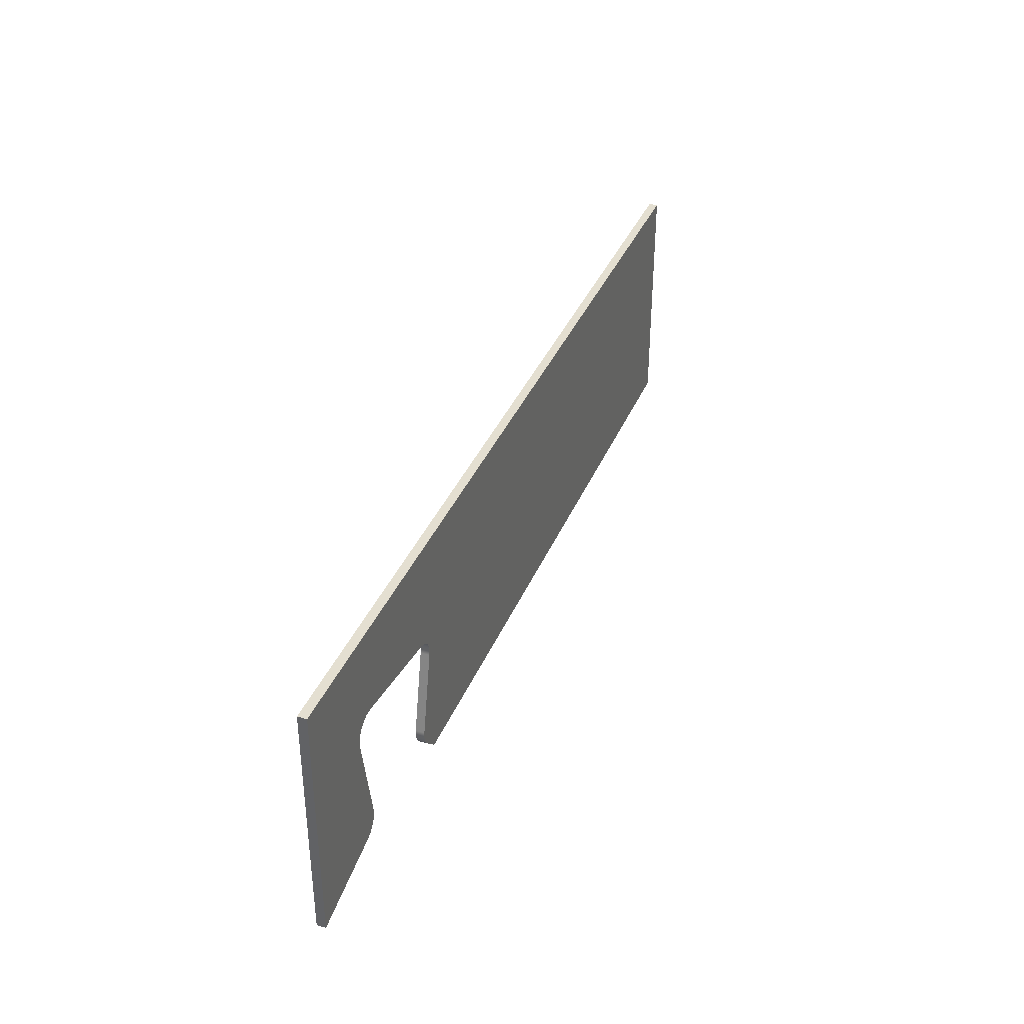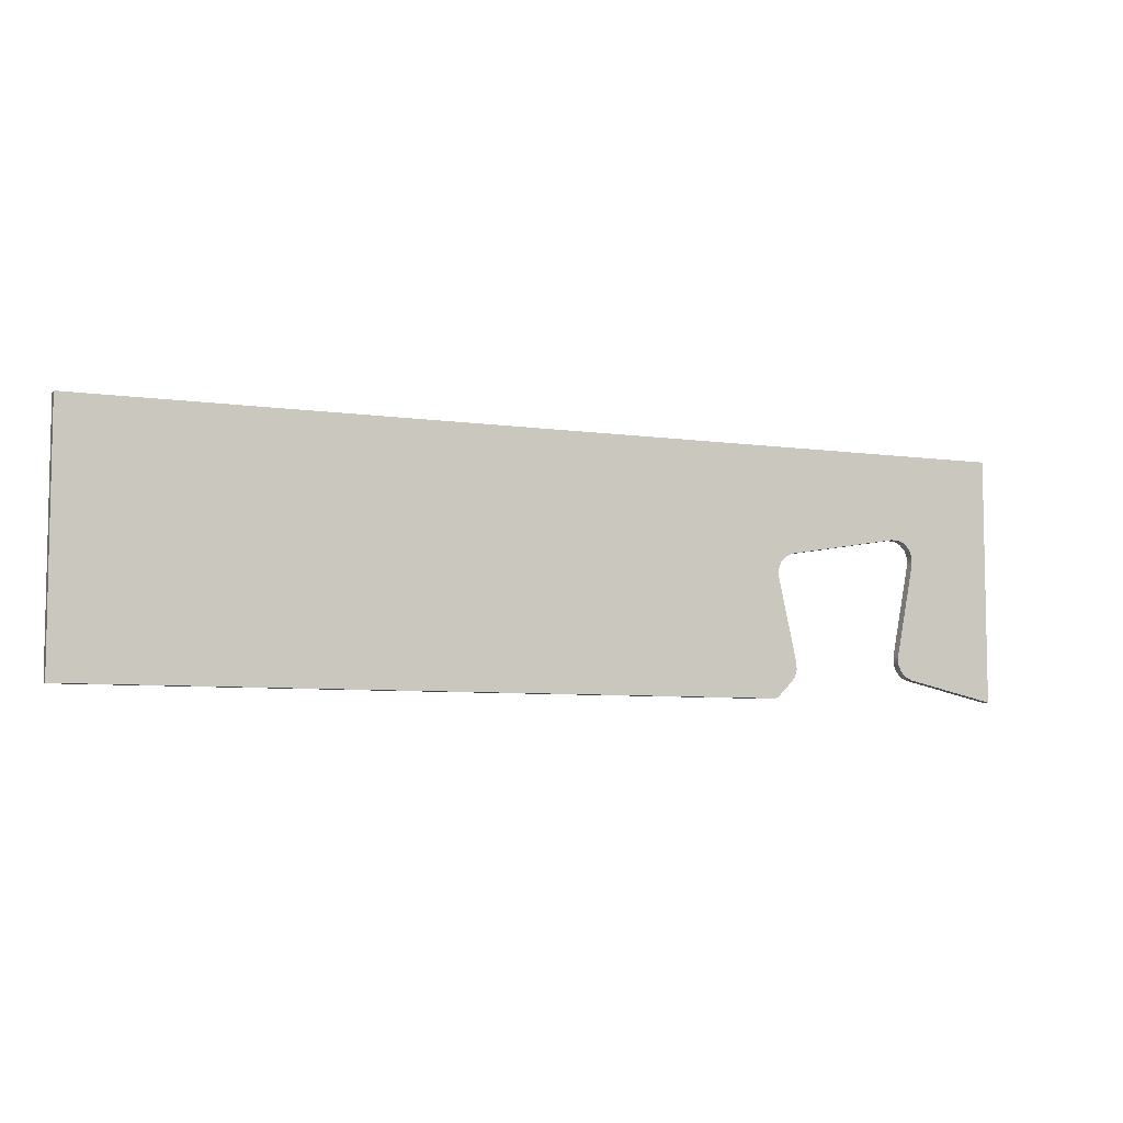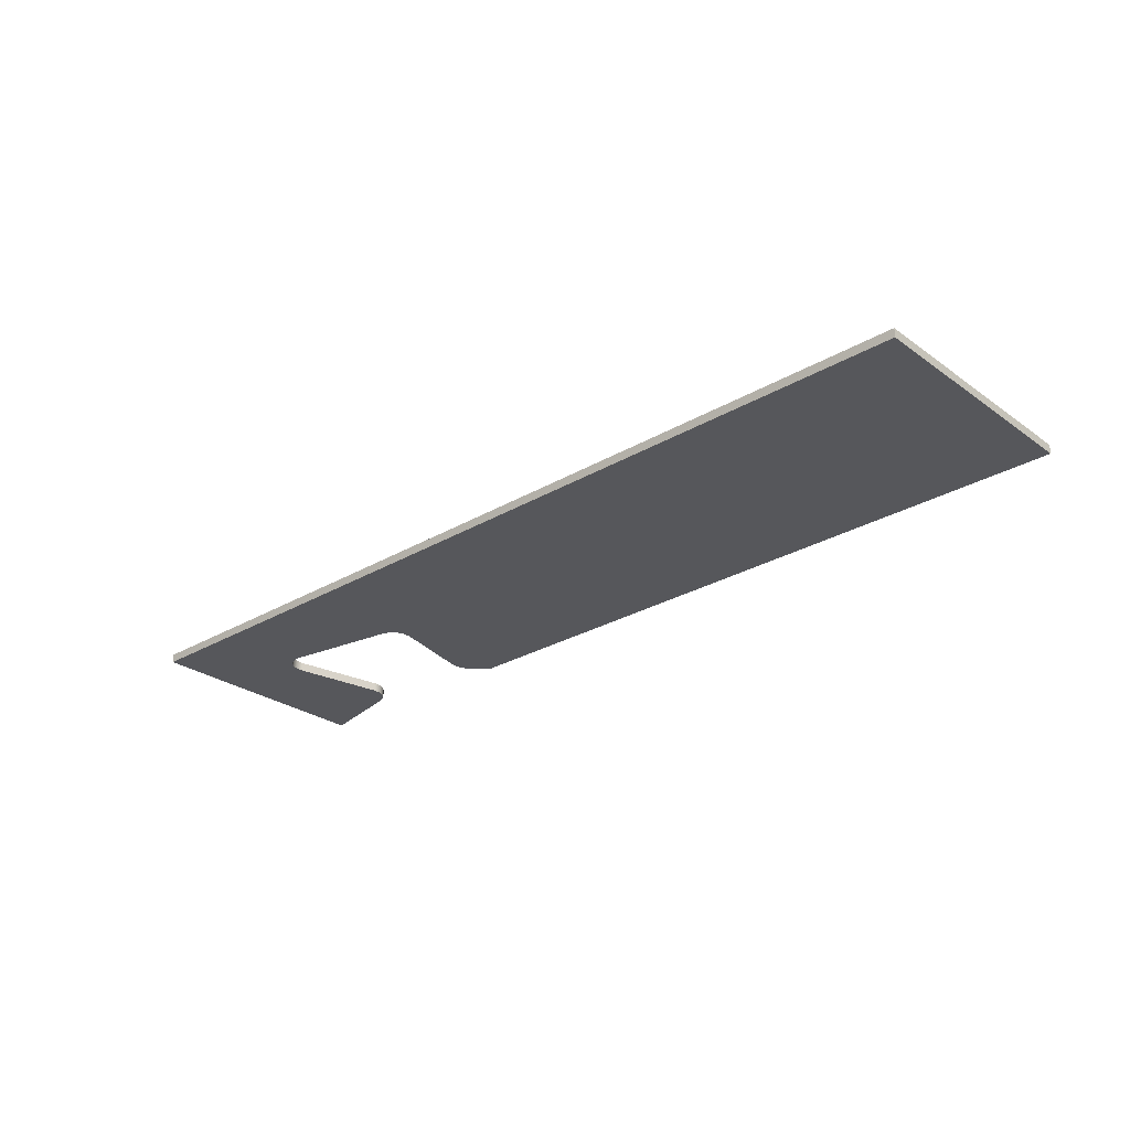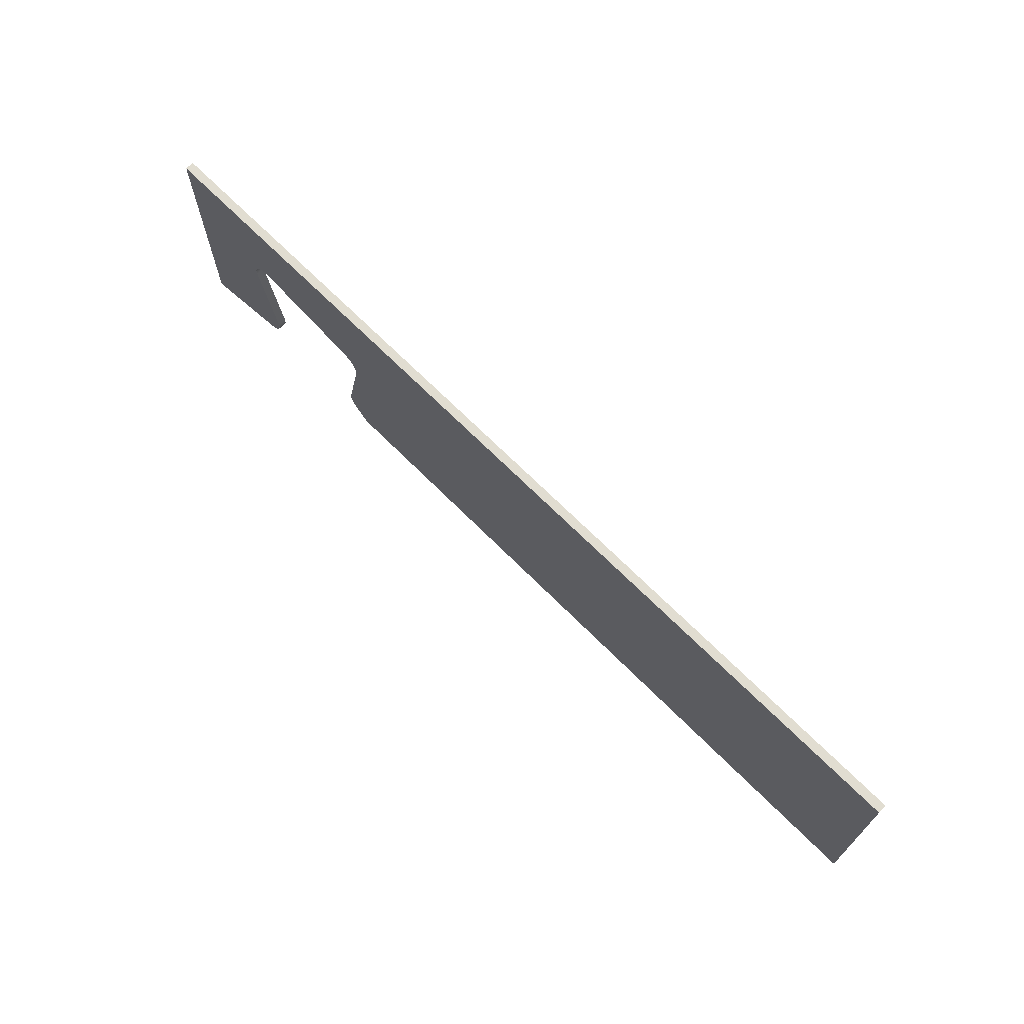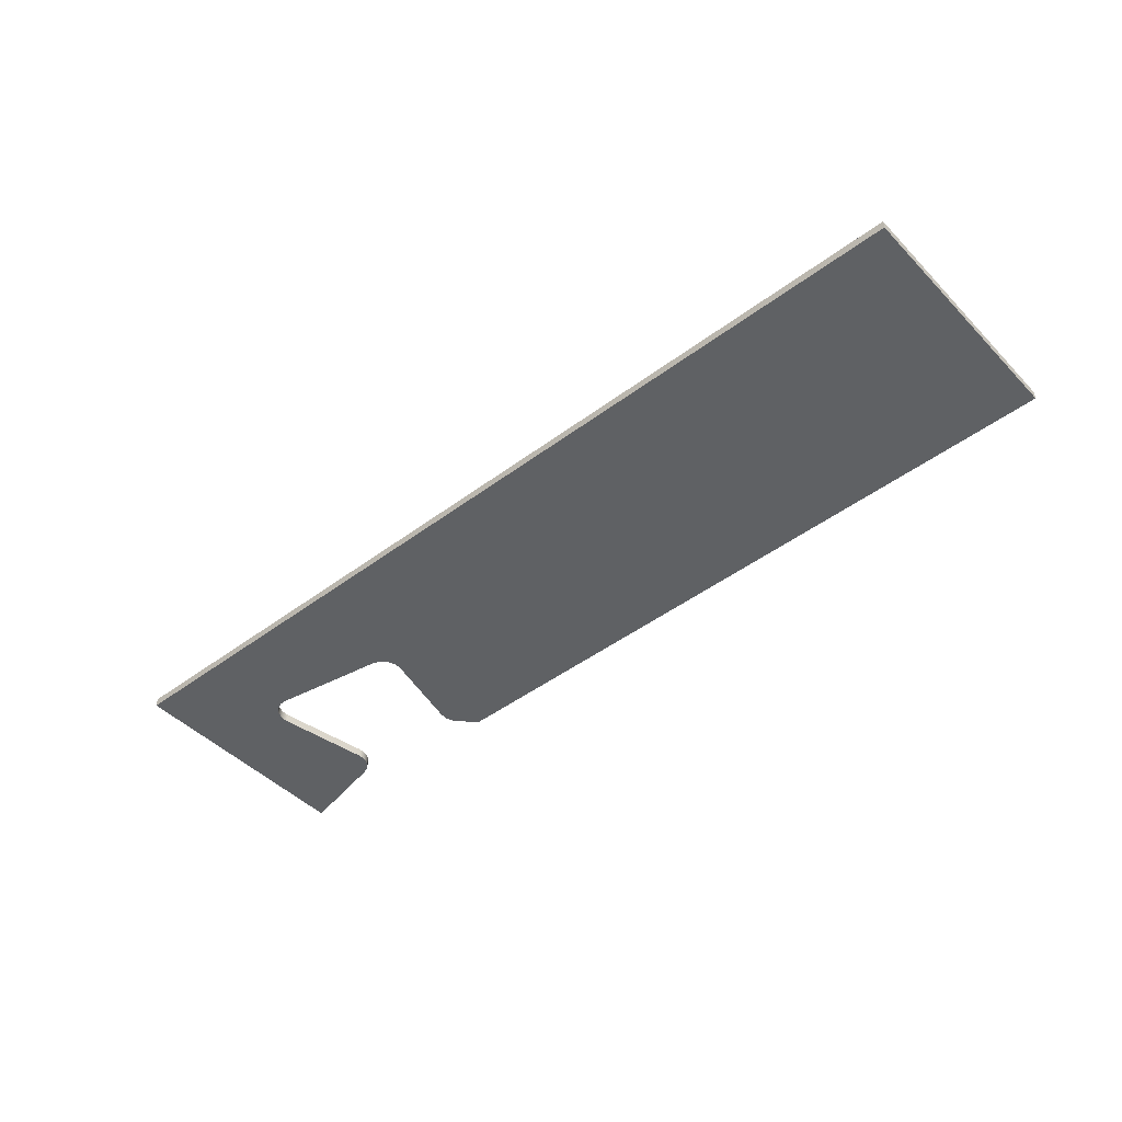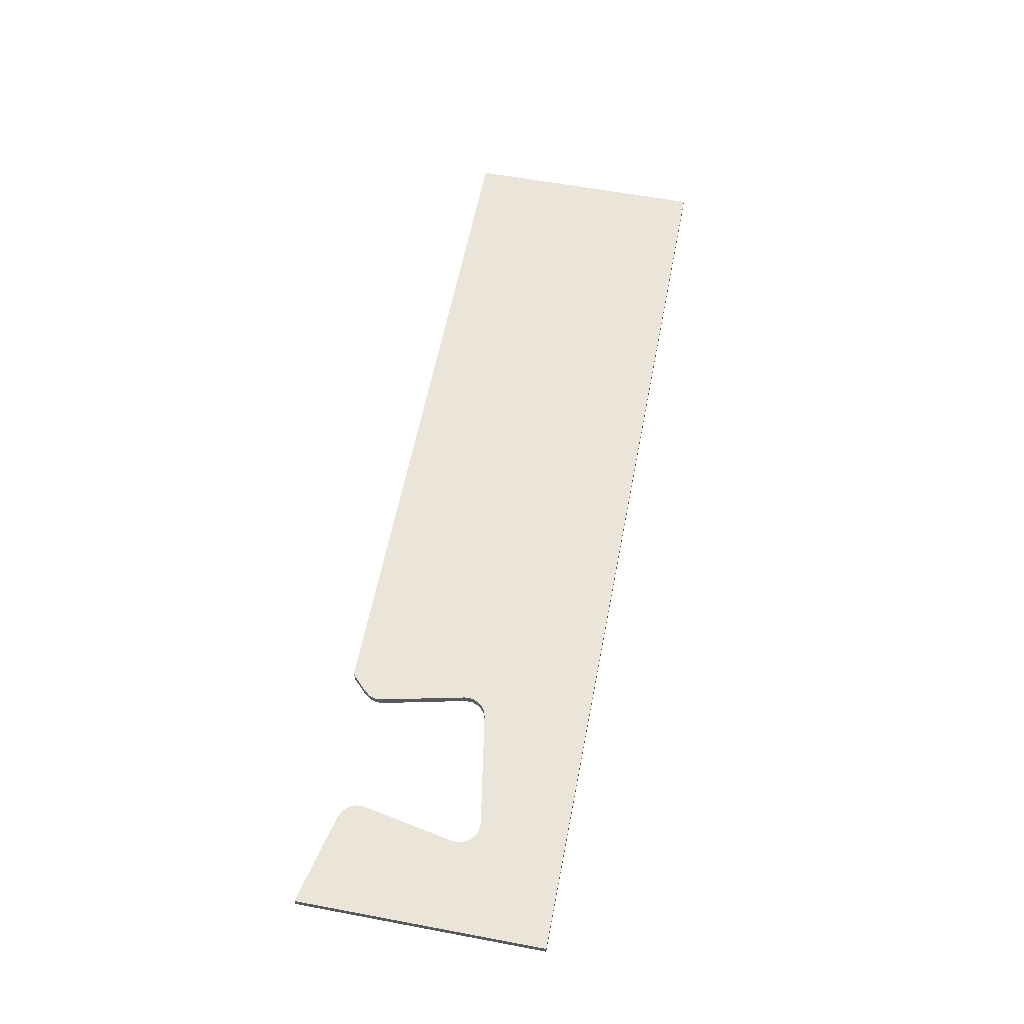
<metadata>
{"format":"obj","ext":"obj","renderer":"f3d","projection":"perspective","resolution":1024,"background":"white","views":[{"elev":36.6,"azim":110.7,"up":"+Y"},{"elev":-6.6,"azim":-23.3,"up":"+Y"},{"elev":-27.2,"azim":-137.7,"up":"+Z"},{"elev":68.7,"azim":-134.8,"up":"+Y"},{"elev":-45.7,"azim":-139.2,"up":"+Z"},{"elev":59.5,"azim":100.9,"up":"+Z"}]}
</metadata>
<code>
v -50 -1.998e-15 0
v -190 3.944e-31 0
v -190 50 0
v 0 50 0
v 3.331e-16 0.07906 0
v -18.33 4.21 0
v -19.77 4.843 0
v -20.86 5.971 0
v -21.45 7.428 0
v -21.45 8.999 0
v -17.77 27.78 0
v -17.77 29.36 0
v -18.36 30.81 0
v -19.46 31.94 0
v -20.9 32.57 0
v -22.47 32.62 0
v -45.36 28.79 0
v -46.9 28.19 0
v -48.08 27.04 0
v -48.71 25.51 0
v -48.68 23.86 0
v -45 7.131 0
v -44.94 5.77 0
v -45.32 4.462 0
v -46.11 3.352 0
v -49.08 0.3808 0
v -49.35 0.1742 0
v -49.66 0.0443 0
v -46.11 3.352 0
v -45.32 4.462 0
v -44.94 5.77 0
v -45 7.131 0
v -45 7.131 1.8
v -44.94 5.77 1.8
v -45.32 4.462 1.8
v -46.11 3.352 1.8
v -18.33 4.21 0
v 3.331e-16 0.07906 0
v 0 0.07906 1.8
v -18.33 4.21 1.8
v 3.331e-16 0.07906 0
v 0 50 0
v 0 50 1.8
v 0 0.07906 1.8
v -49.08 0.3808 0
v -46.11 3.352 0
v -46.11 3.352 1.8
v -49.08 0.3808 1.8
v -190 3.944e-31 0
v -50 -1.998e-15 0
v -50 -1.998e-15 1.8
v -190 3.944e-31 1.8
v -17.77 27.78 0
v -21.45 8.999 0
v -21.45 8.999 1.8
v -17.77 27.78 1.8
v 0 50 0
v -190 50 0
v -190 50 1.8
v 0 50 1.8
v -45.36 28.79 0
v -22.47 32.62 0
v -22.47 32.62 1.8
v -45.36 28.79 1.8
v -190 3.944e-31 1.8
v -50 -1.998e-15 1.8
v -49.66 0.0443 1.8
v -49.35 0.1742 1.8
v -49.08 0.3808 1.8
v -46.11 3.352 1.8
v -45.32 4.462 1.8
v -44.94 5.77 1.8
v -45 7.131 1.8
v -48.68 23.86 1.8
v -48.71 25.51 1.8
v -48.08 27.04 1.8
v -46.9 28.19 1.8
v -45.36 28.79 1.8
v -22.47 32.62 1.8
v -20.9 32.57 1.8
v -19.46 31.94 1.8
v -18.36 30.81 1.8
v -17.77 29.36 1.8
v -17.77 27.78 1.8
v -21.45 8.999 1.8
v -21.45 7.428 1.8
v -20.86 5.971 1.8
v -19.77 4.843 1.8
v -18.33 4.21 1.8
v 0 0.07906 1.8
v 0 50 1.8
v -190 50 1.8
v -22.47 32.62 0
v -20.9 32.57 0
v -19.46 31.94 0
v -18.36 30.81 0
v -17.77 29.36 0
v -17.77 27.78 0
v -17.77 27.78 1.8
v -17.77 29.36 1.8
v -18.36 30.81 1.8
v -19.46 31.94 1.8
v -20.9 32.57 1.8
v -22.47 32.62 1.8
v -45 7.131 0
v -48.68 23.86 0
v -48.68 23.86 1.8
v -45 7.131 1.8
v -50 -1.998e-15 0
v -49.66 0.0443 0
v -49.35 0.1742 0
v -49.08 0.3808 0
v -49.08 0.3808 1.8
v -49.35 0.1742 1.8
v -49.66 0.0443 1.8
v -50 -1.998e-15 1.8
v -48.68 23.86 0
v -48.71 25.51 0
v -48.08 27.04 0
v -46.9 28.19 0
v -45.36 28.79 0
v -45.36 28.79 1.8
v -46.9 28.19 1.8
v -48.08 27.04 1.8
v -48.71 25.51 1.8
v -48.68 23.86 1.8
v -21.45 8.999 0
v -21.45 7.428 0
v -20.86 5.971 0
v -19.77 4.843 0
v -18.33 4.21 0
v -18.33 4.21 1.8
v -19.77 4.843 1.8
v -20.86 5.971 1.8
v -21.45 7.428 1.8
v -21.45 8.999 1.8
v -190 50 0
v -190 3.944e-31 0
v -190 3.944e-31 1.8
v -190 50 1.8
f 2 25 1
f 1 25 26
f 1 26 27
f 3 20 2
f 2 20 21
f 2 21 22
f 4 17 3
f 3 17 18
f 3 18 19
f 5 11 4
f 4 11 12
f 4 12 13
f 6 8 5
f 5 8 9
f 5 9 10
f 6 7 8
f 10 11 5
f 13 14 4
f 4 14 15
f 4 15 16
f 16 17 4
f 19 20 3
f 2 22 25
f 25 22 23
f 25 23 24
f 27 28 1
f 36 29 35
f 35 29 30
f 35 30 34
f 34 30 31
f 34 31 33
f 33 31 32
f 37 38 40
f 40 38 39
f 41 42 44
f 44 42 43
f 45 46 48
f 48 46 47
f 49 50 52
f 52 50 51
f 53 54 56
f 56 54 55
f 57 58 60
f 60 58 59
f 61 62 64
f 64 62 63
f 66 70 65
f 65 70 73
f 65 73 74
f 67 68 66
f 66 68 69
f 66 69 70
f 71 72 70
f 70 72 73
f 74 75 65
f 65 75 92
f 92 75 76
f 92 76 77
f 77 78 92
f 92 78 91
f 91 78 79
f 91 79 80
f 80 81 91
f 91 81 82
f 91 82 83
f 83 84 91
f 91 84 90
f 90 84 85
f 90 85 86
f 86 87 90
f 90 87 89
f 89 87 88
f 104 93 103
f 103 93 94
f 103 94 102
f 102 94 95
f 102 95 101
f 101 95 96
f 101 96 100
f 100 96 97
f 100 97 99
f 99 97 98
f 105 106 108
f 108 106 107
f 116 109 115
f 115 109 110
f 115 110 114
f 114 110 111
f 114 111 113
f 113 111 112
f 126 117 125
f 125 117 118
f 125 118 124
f 124 118 119
f 124 119 123
f 123 119 120
f 123 120 122
f 122 120 121
f 136 127 135
f 135 127 128
f 135 128 134
f 134 128 129
f 134 129 133
f 133 129 130
f 133 130 132
f 132 130 131
f 137 138 140
f 140 138 139

</code>
